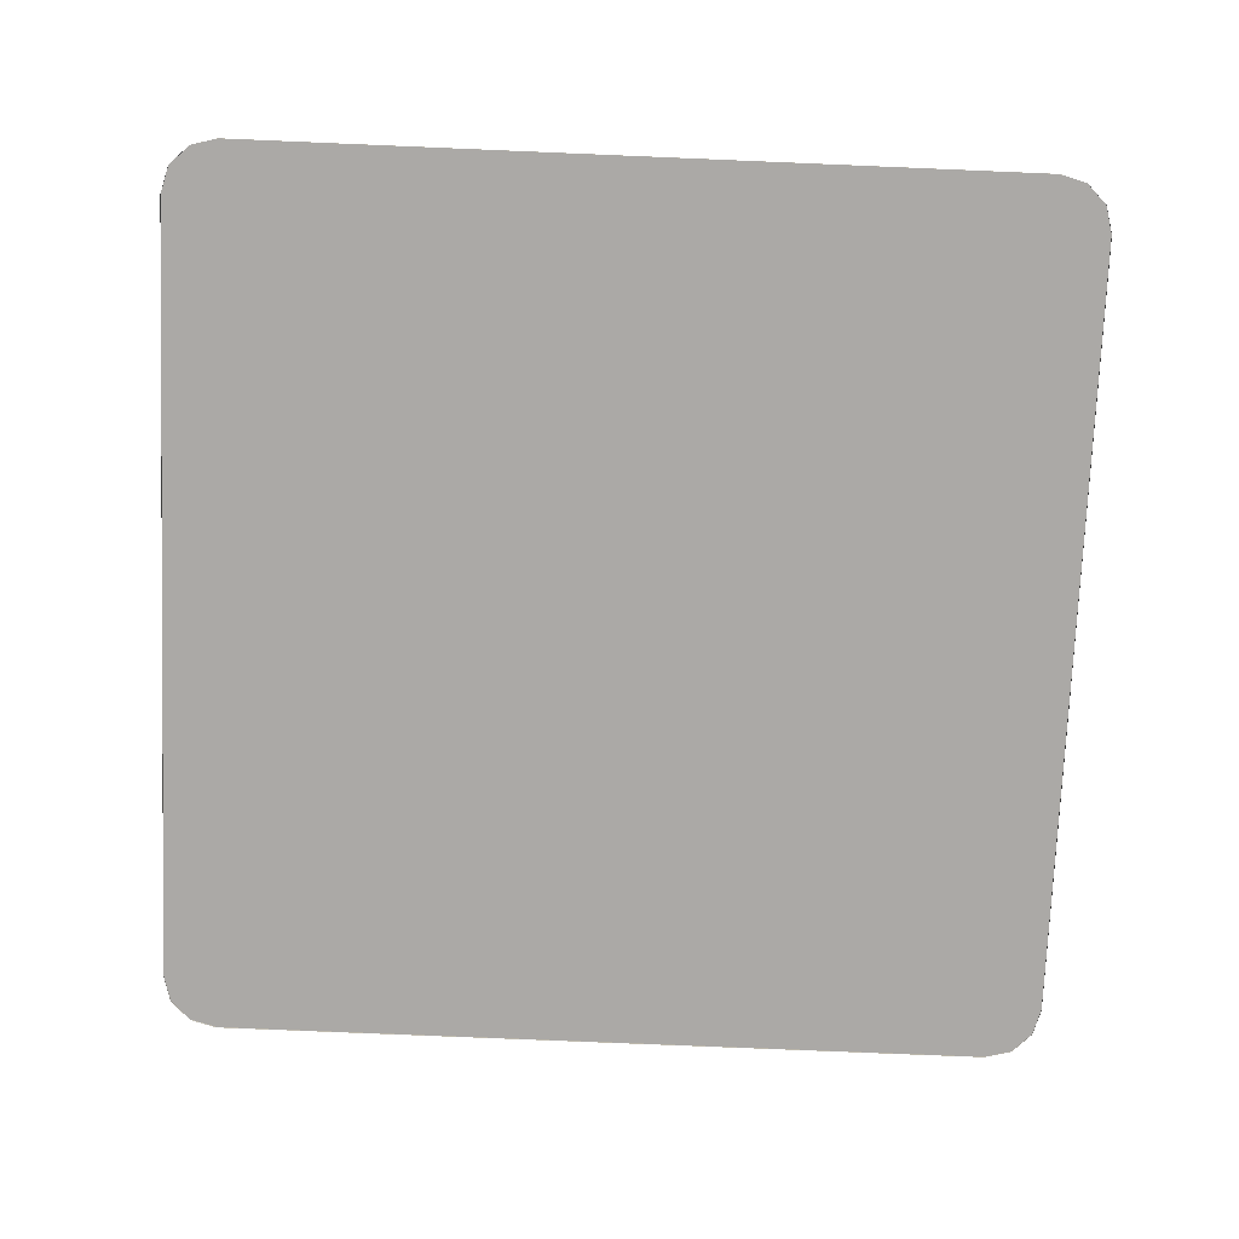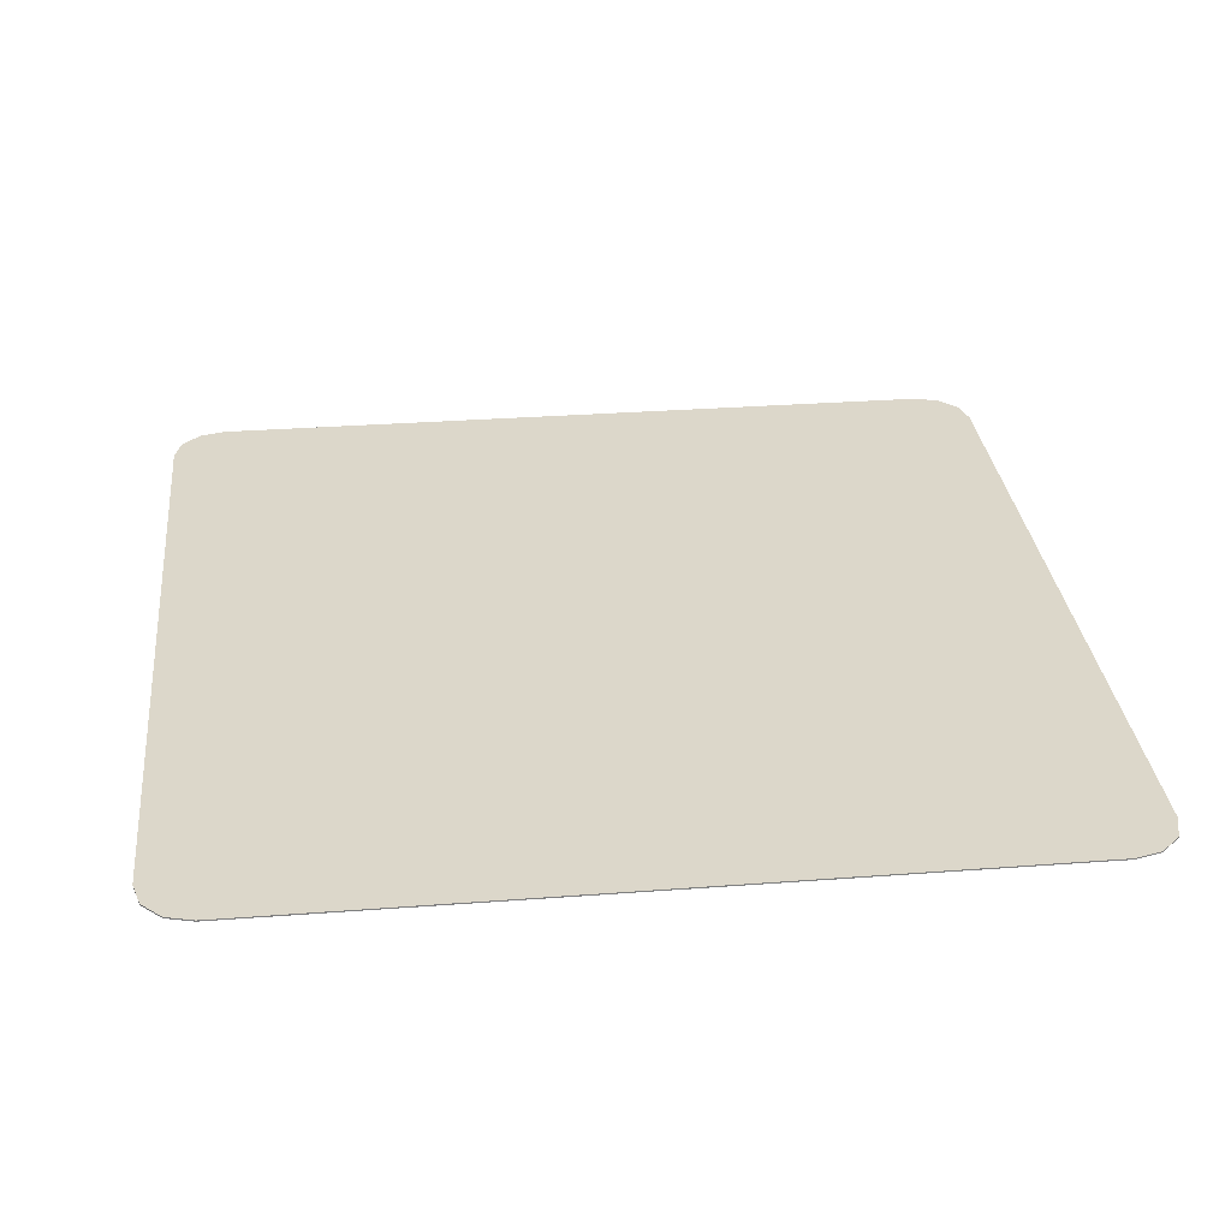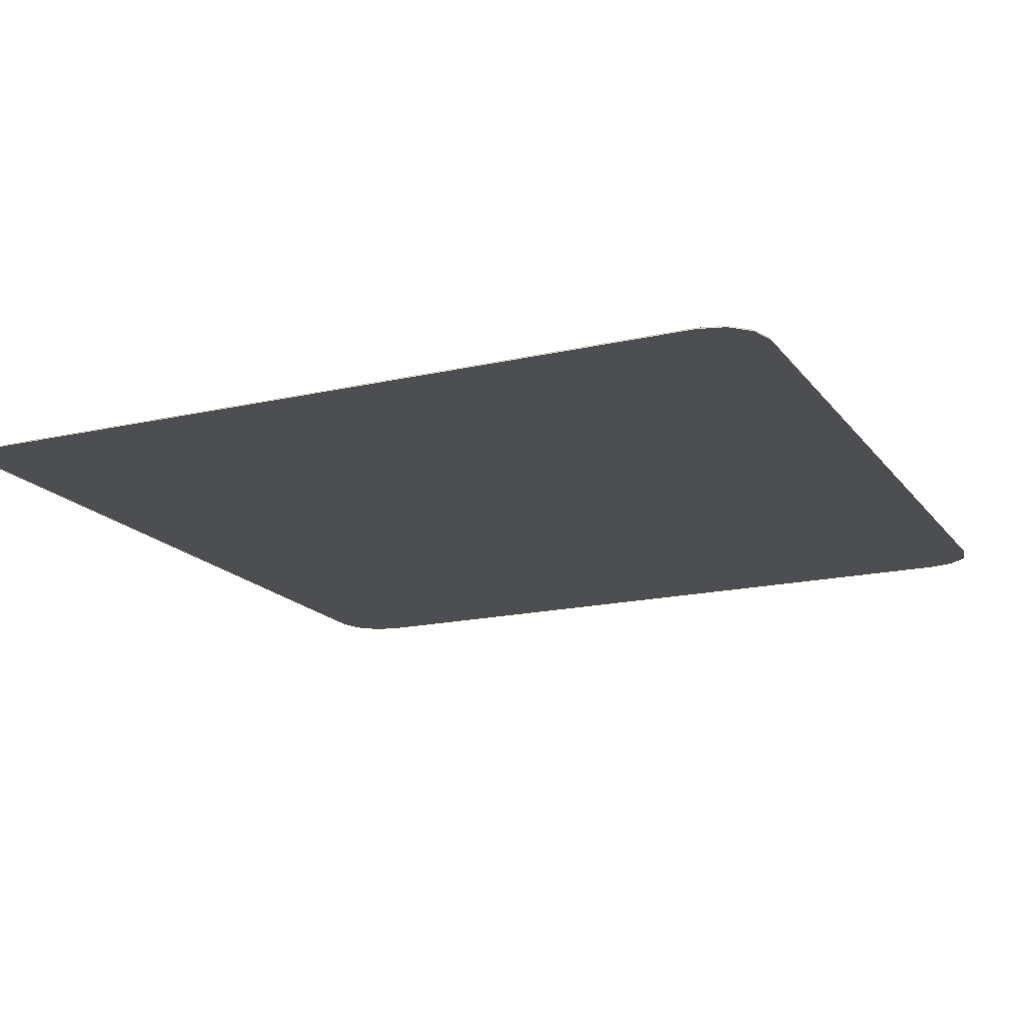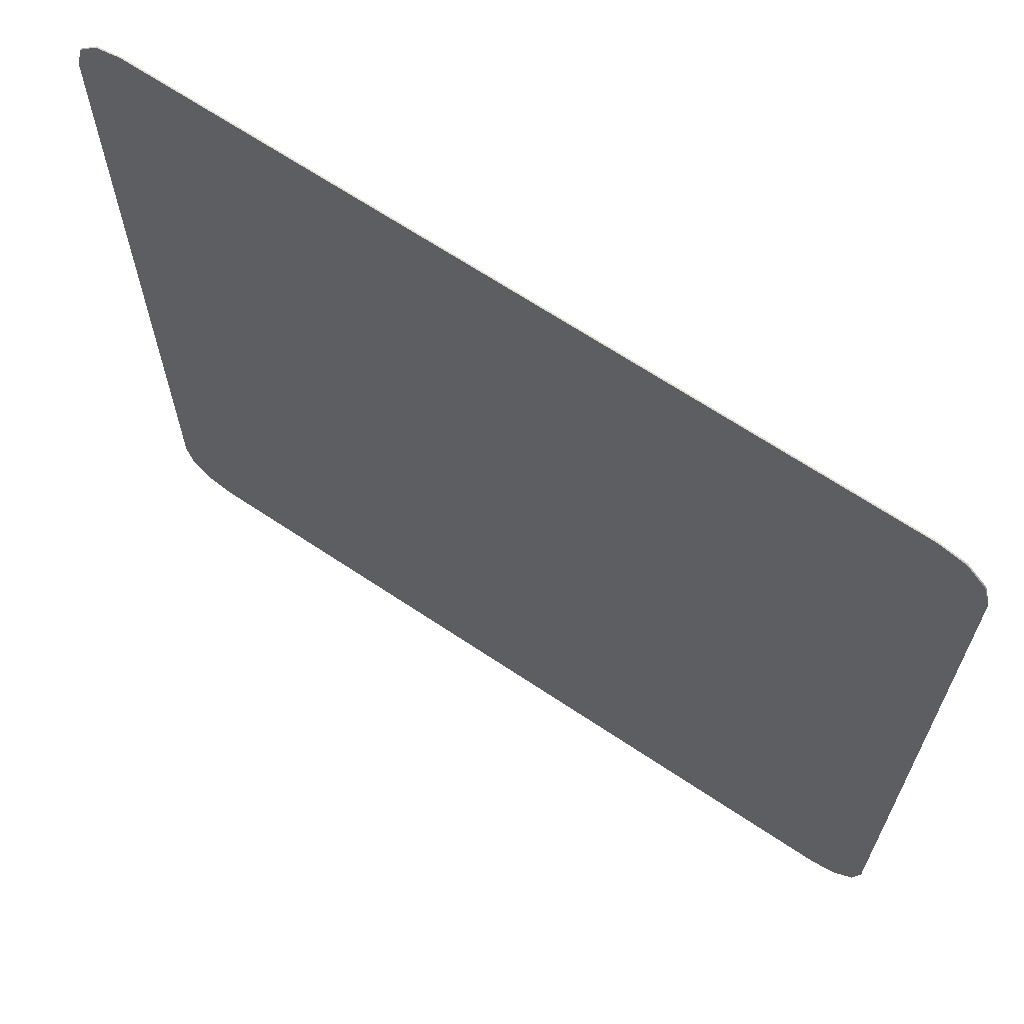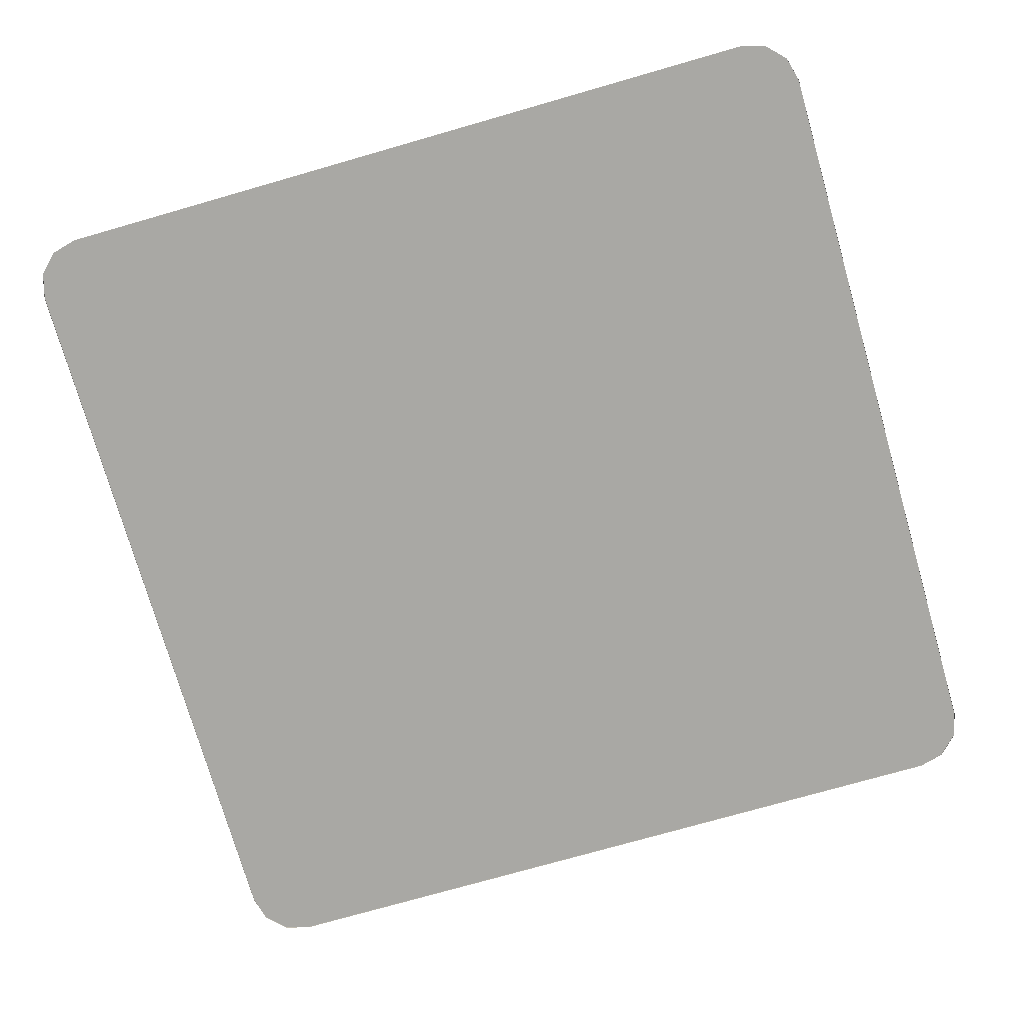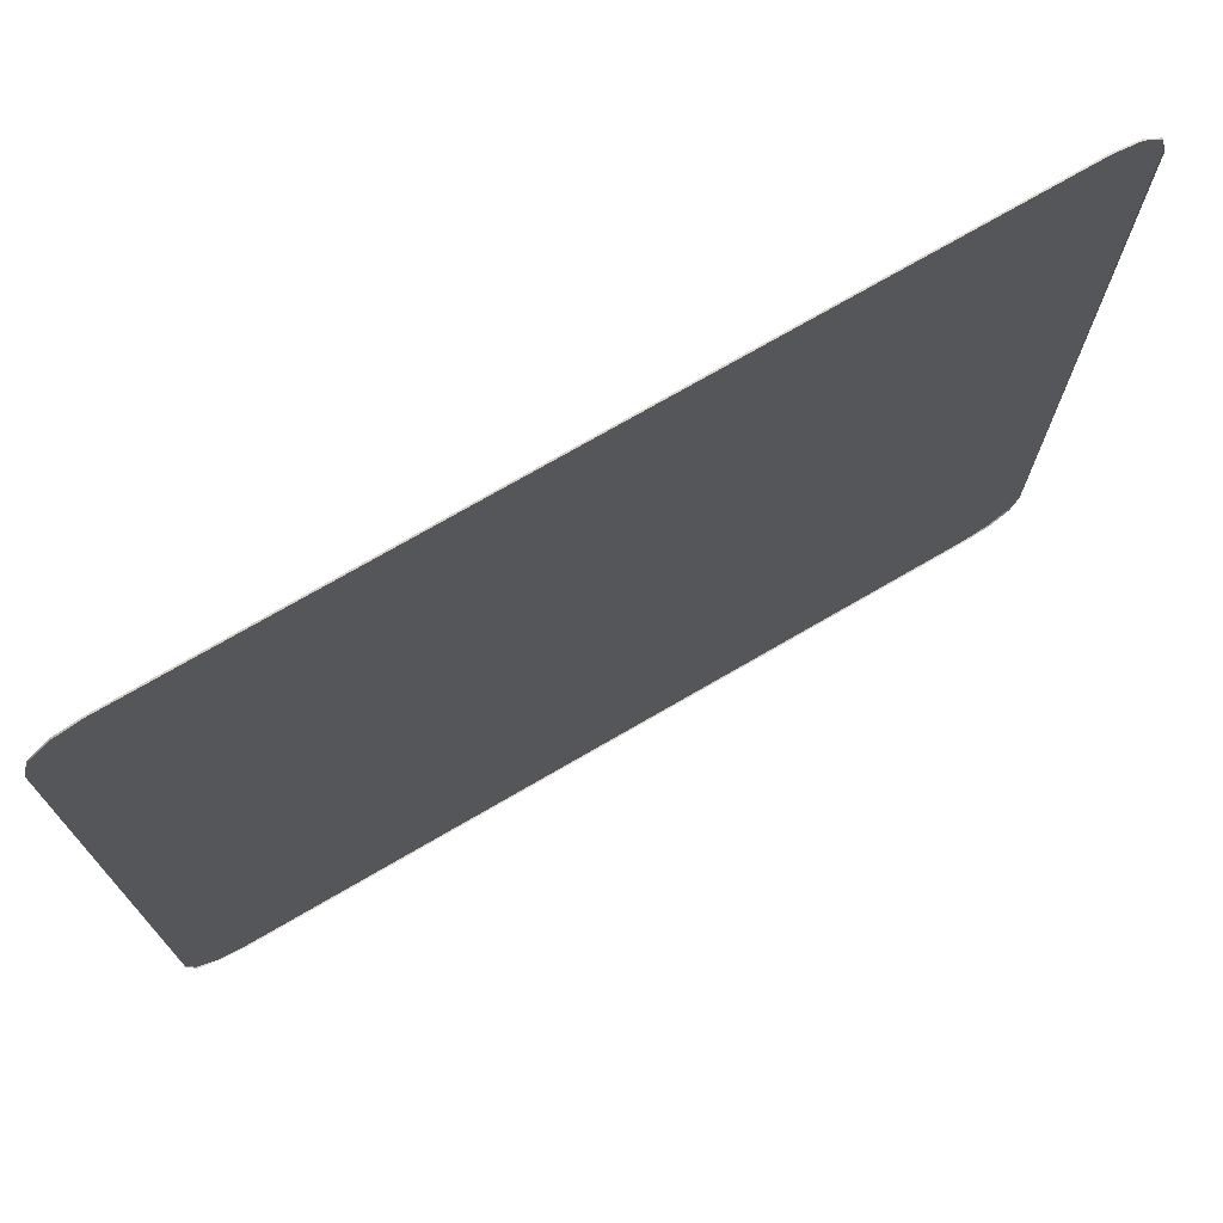
<metadata>
{"format":"obj","ext":"obj","renderer":"f3d","projection":"perspective","resolution":1024,"background":"white","views":[{"elev":-75.5,"azim":177.6,"up":"+Y"},{"elev":30.8,"azim":83.8,"up":"+Y"},{"elev":-17.2,"azim":-65.2,"up":"+Y"},{"elev":66.6,"azim":-146.1,"up":"+Z"},{"elev":-74.9,"azim":-164.0,"up":"+Y"},{"elev":74.2,"azim":-30.1,"up":"+Z"}]}
</metadata>
<code>
v -0.3625 0.00125 0.4125
v -0.4125 0.00125 0.3625
v -0.3875 0.00125 0.4058
v -0.4058 0.00125 0.3875
v 0.4125 0.00125 0.3625
v 0.3625 0.00125 0.4125
v 0.4058 0.00125 0.3875
v 0.3875 0.00125 0.4058
v -0.4125 0.00125 -0.3625
v -0.3625 0.00125 -0.4125
v -0.4058 0.00125 -0.3875
v -0.3875 0.00125 -0.4058
v 0.3625 0.00125 -0.4125
v 0.4125 0.00125 -0.3625
v 0.3875 0.00125 -0.4058
v 0.4058 0.00125 -0.3875
v -0.3625 0 0.4125
v -0.4125 0 0.3625
v -0.3875 0 0.4058
v -0.4058 0 0.3875
v 0.4125 0 0.3625
v 0.3625 0 0.4125
v 0.4058 0 0.3875
v 0.3875 0 0.4058
v -0.4125 0 -0.3625
v -0.3625 0 -0.4125
v -0.4058 0 -0.3875
v -0.3875 0 -0.4058
v 0.3625 0 -0.4125
v 0.4125 0 -0.3625
v 0.3875 0 -0.4058
v 0.4058 0 -0.3875
v -0.4125 0.00125 -0.3625
v -0.4125 0.00125 0.3625
v -0.4058 0.00125 0.3875
v -0.3875 0.00125 0.4058
v -0.3625 0.00125 0.4125
v 0.3625 0.00125 0.4125
v 0.3875 0.00125 0.4058
v 0.4058 0.00125 0.3875
v 0.4125 0.00125 0.3625
v 0.4125 0.00125 -0.3625
v 0.4058 0.00125 -0.3875
v 0.3875 0.00125 -0.4058
v 0.3625 0.00125 -0.4125
v -0.3625 0.00125 -0.4125
v -0.3875 0.00125 -0.4058
v -0.4058 0.00125 -0.3875
v -0.4125 0 -0.3625
v -0.4125 0 0.3625
v -0.4058 0 0.3875
v -0.3875 0 0.4058
v -0.3625 0 0.4125
v 0.3625 0 0.4125
v 0.3875 0 0.4058
v 0.4058 0 0.3875
v 0.4125 0 0.3625
v 0.4125 0 -0.3625
v 0.4058 0 -0.3875
v 0.3875 0 -0.4058
v 0.3625 0 -0.4125
v -0.3625 0 -0.4125
v -0.3875 0 -0.4058
v -0.4058 0 -0.3875
f 41 45 33
f 9 49 50
f 2 50 51
f 4 51 52
f 3 52 53
f 1 53 54
f 6 54 55
f 8 55 56
f 7 56 57
f 5 57 58
f 14 58 59
f 16 59 60
f 15 60 61
f 13 61 62
f 10 62 63
f 12 63 64
f 11 64 49
f 33 34 37
f 35 36 37
f 37 38 41
f 39 40 41
f 41 42 45
f 43 44 45
f 45 46 33
f 47 48 33
f 34 35 37
f 38 39 41
f 42 43 45
f 46 47 33
f 33 37 41
f 2 9 50
f 4 2 51
f 3 4 52
f 1 3 53
f 6 1 54
f 8 6 55
f 7 8 56
f 5 7 57
f 14 5 58
f 16 14 59
f 15 16 60
f 13 15 61
f 10 13 62
f 12 10 63
f 11 12 64
f 9 11 49

</code>
